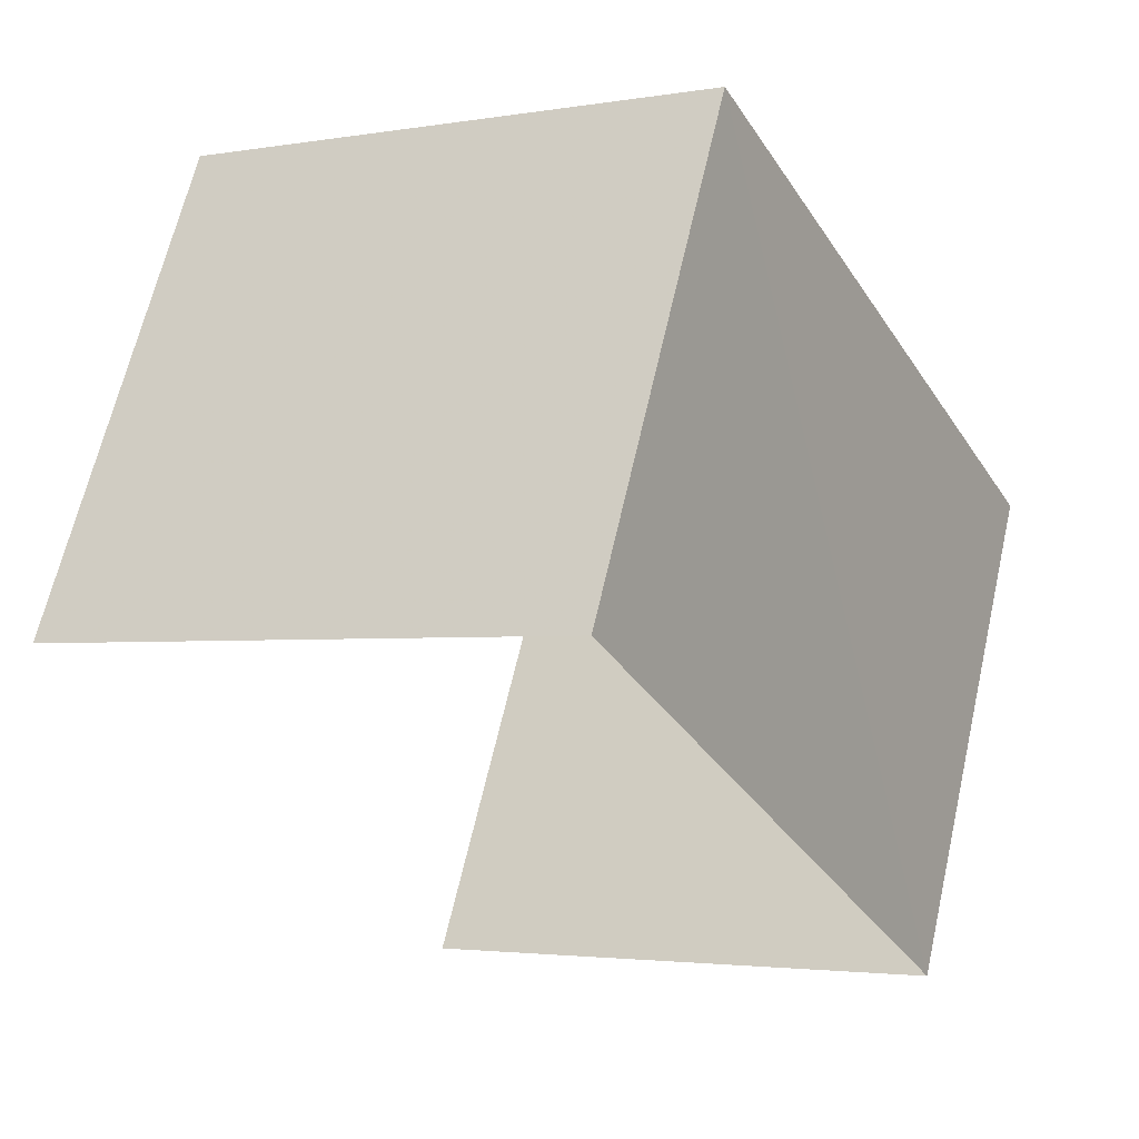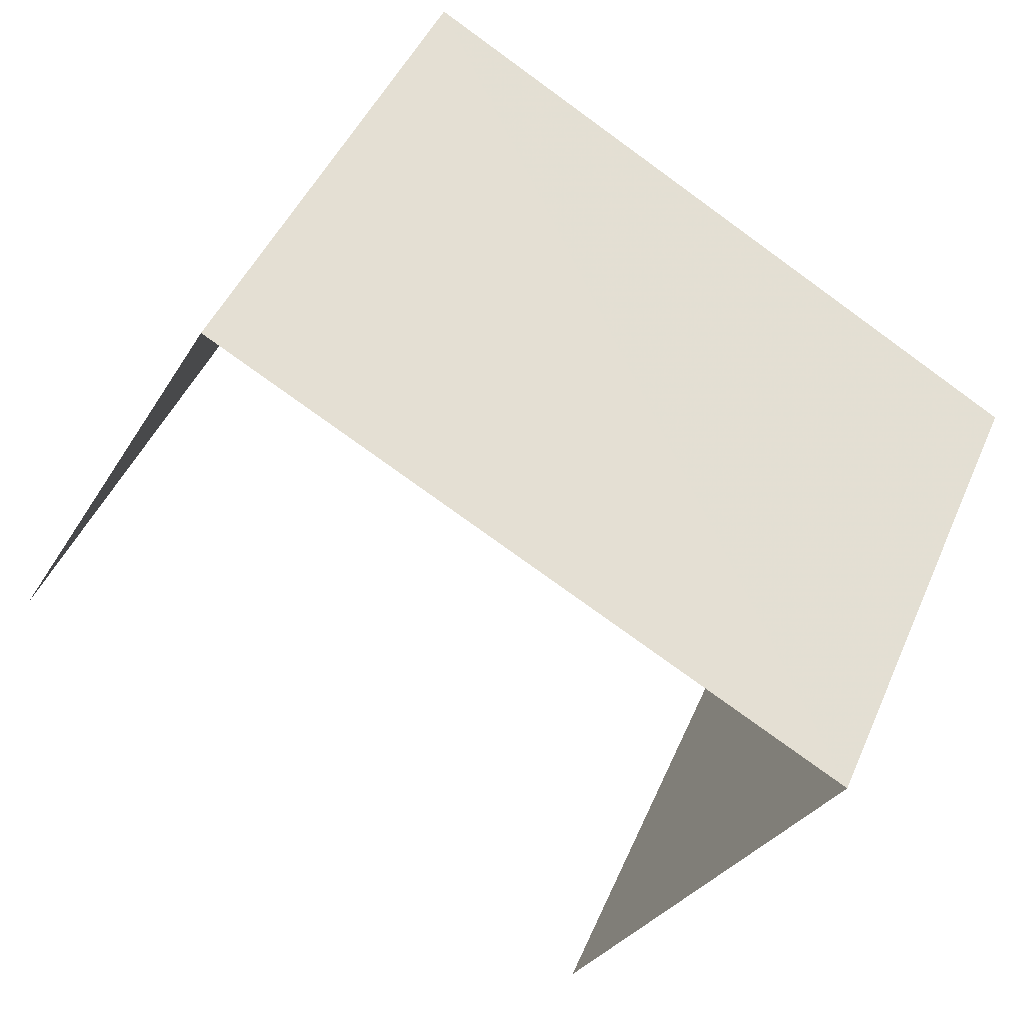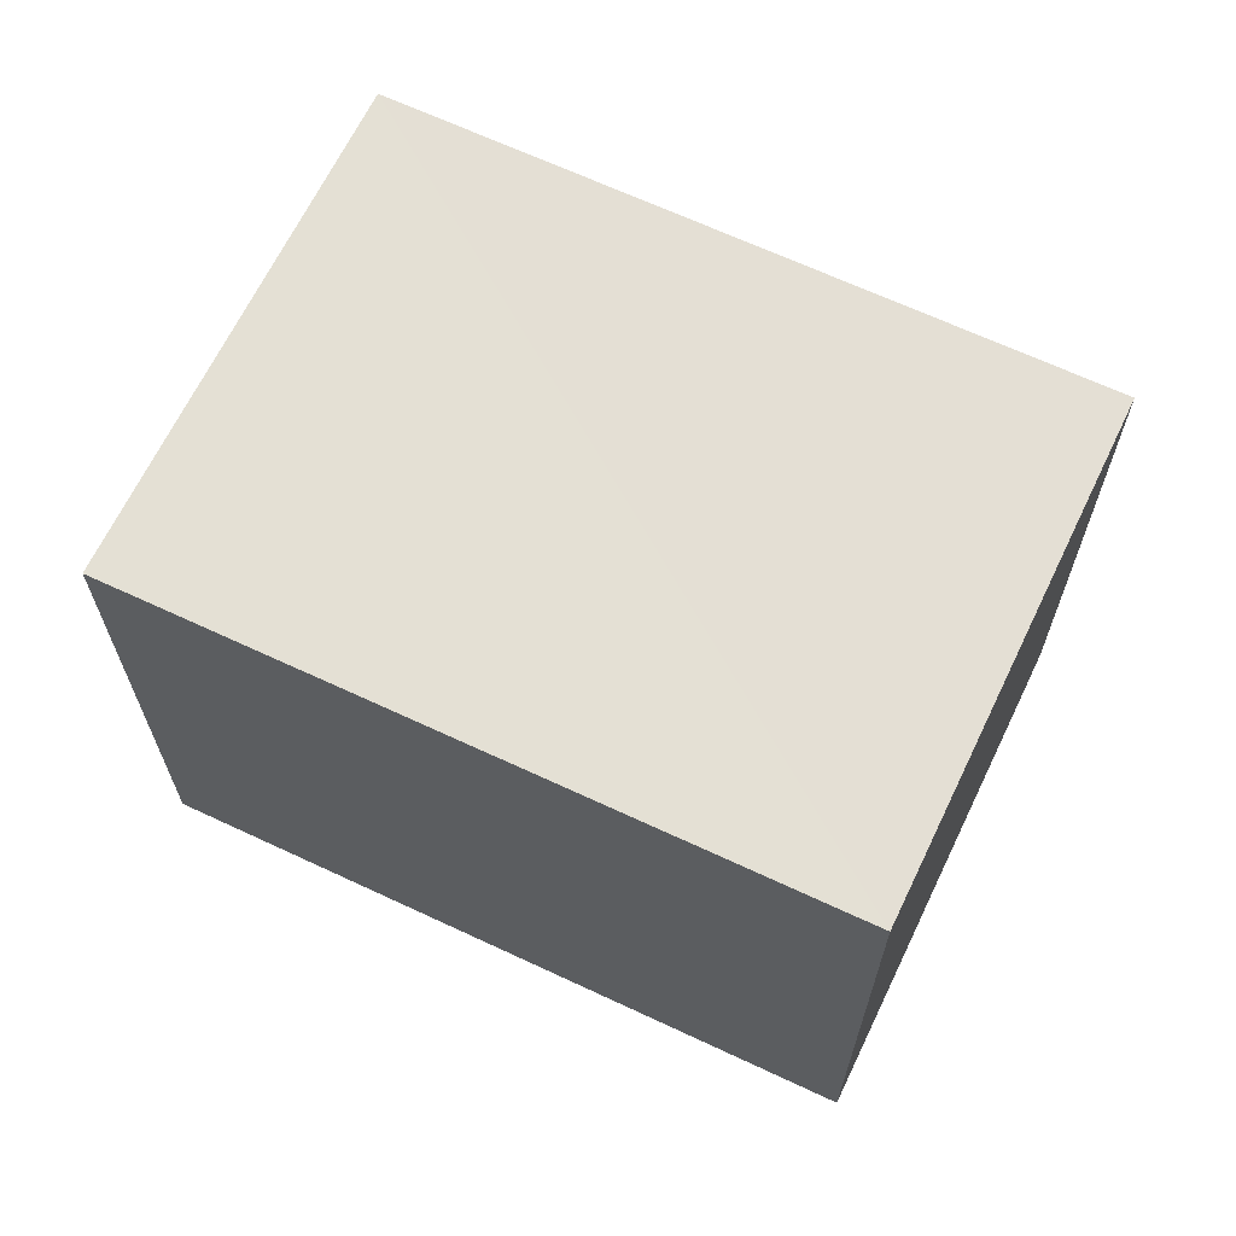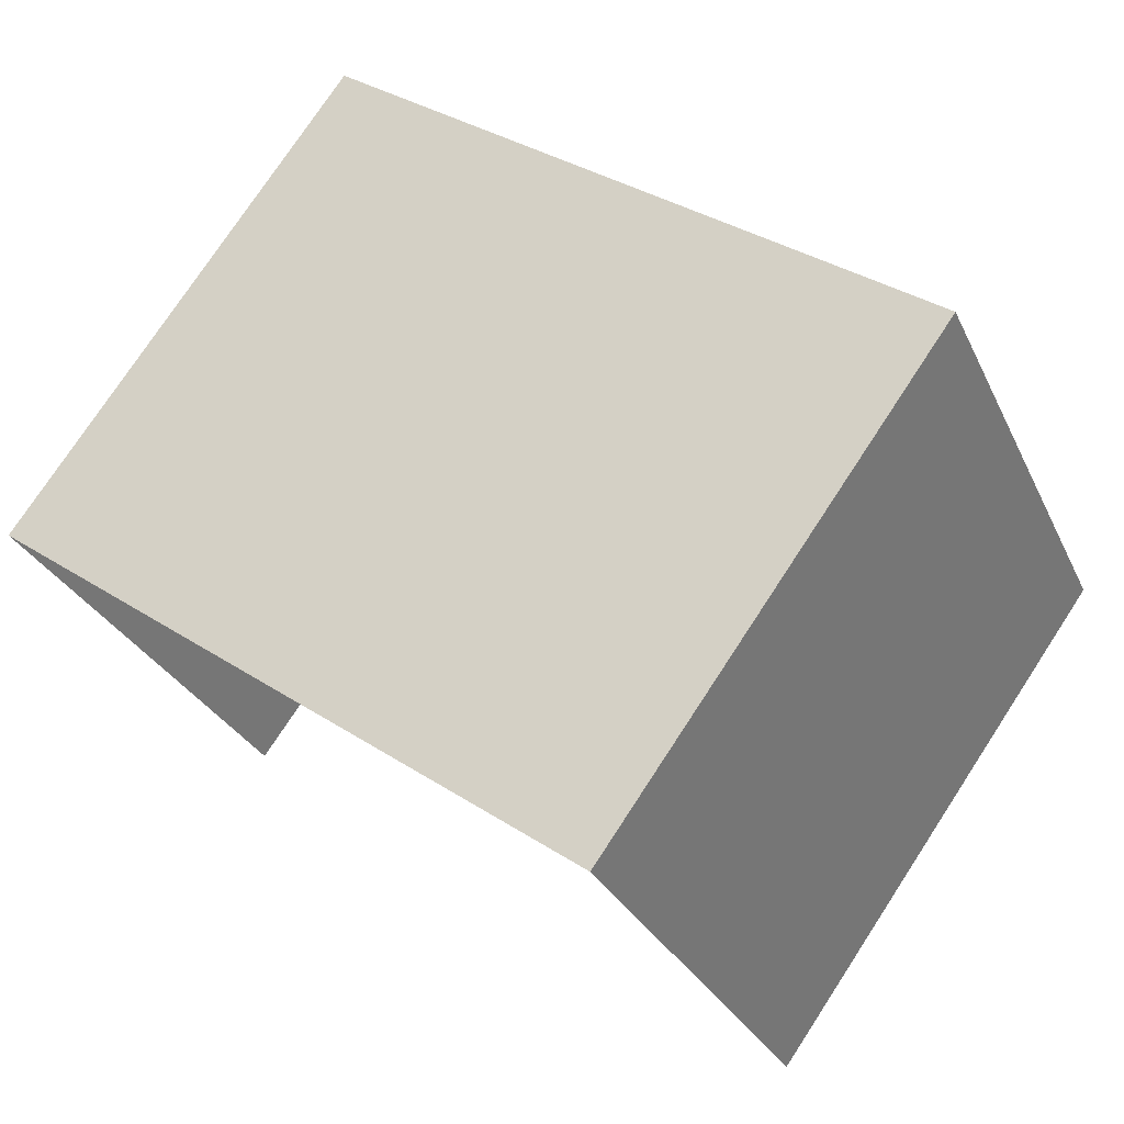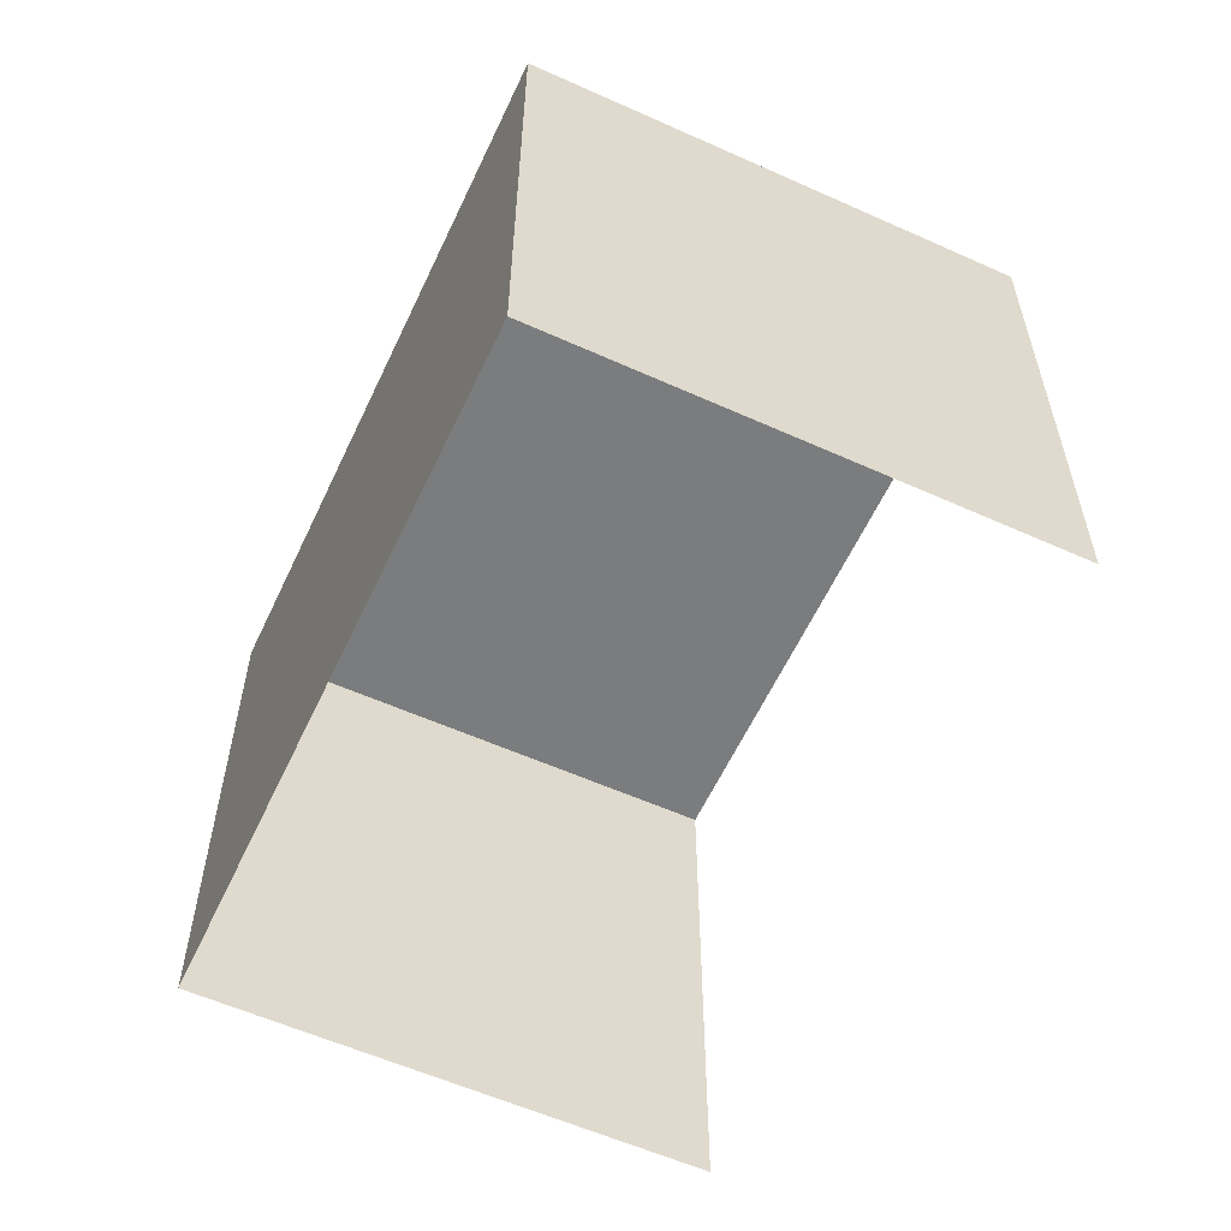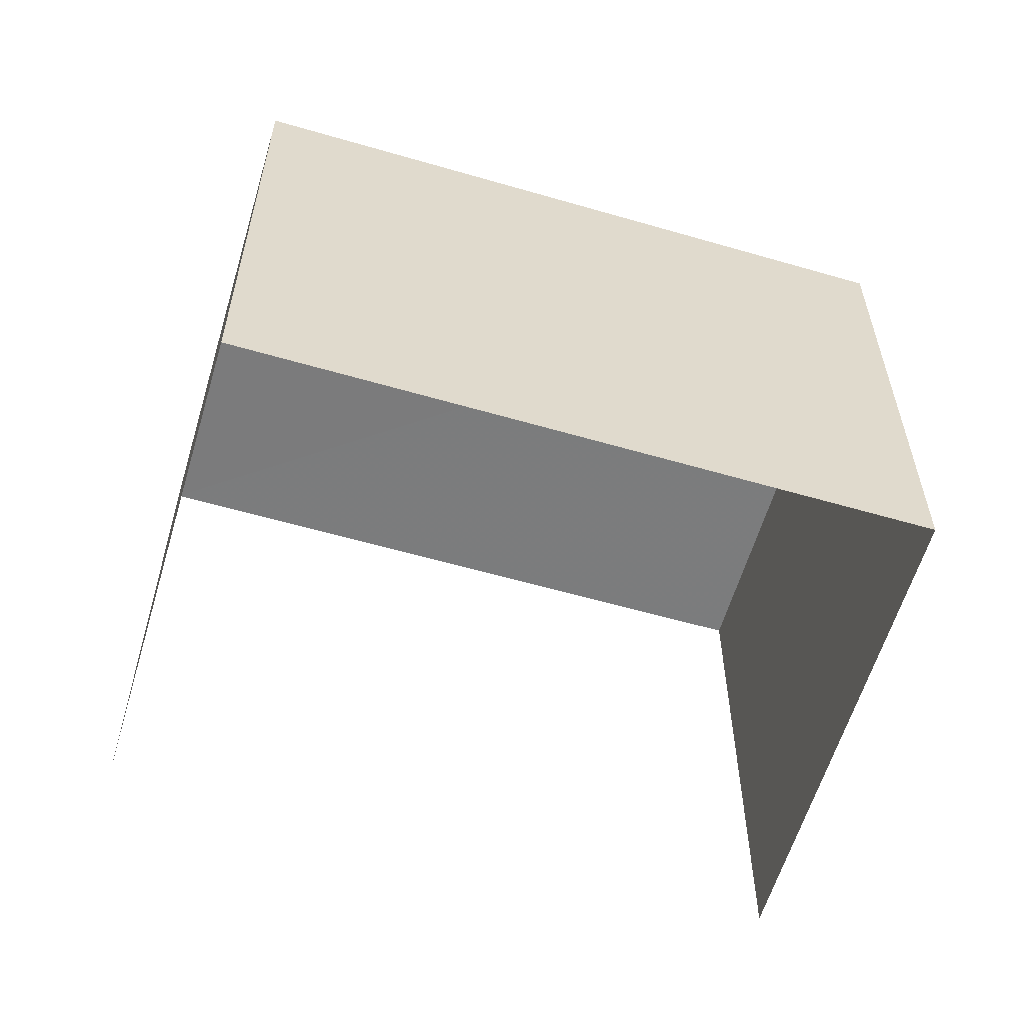
<metadata>
{"format":"obj","ext":"obj","renderer":"f3d","projection":"perspective","resolution":1024,"background":"white","views":[{"elev":-2.9,"azim":-59.4,"up":"+Y"},{"elev":-30.6,"azim":-25.9,"up":"+Y"},{"elev":66.2,"azim":179.6,"up":"+Z"},{"elev":75.9,"azim":-146.8,"up":"+Y"},{"elev":-58.7,"azim":-140.5,"up":"+Z"},{"elev":-58.7,"azim":137.8,"up":"+Z"}]}
</metadata>
<code>
v -2.238e+05 -1.268e+05 18.77
v -2.238e+05 -1.268e+05 18.77
v -2.238e+05 -1.268e+05 18.77
v -2.238e+05 -1.268e+05 18.77
v -2.238e+05 -1.268e+05 21.49
v -2.238e+05 -1.268e+05 21.49
v -2.238e+05 -1.268e+05 21.49
v -2.238e+05 -1.268e+05 21.49
f 1 2 3
f 1 4 2
f 5 3 2
f 5 7 3
f 5 6 7
f 5 8 6
f 8 2 4
f 8 5 2
f 6 4 1
f 6 8 4
f 7 1 3
f 7 6 1

</code>
